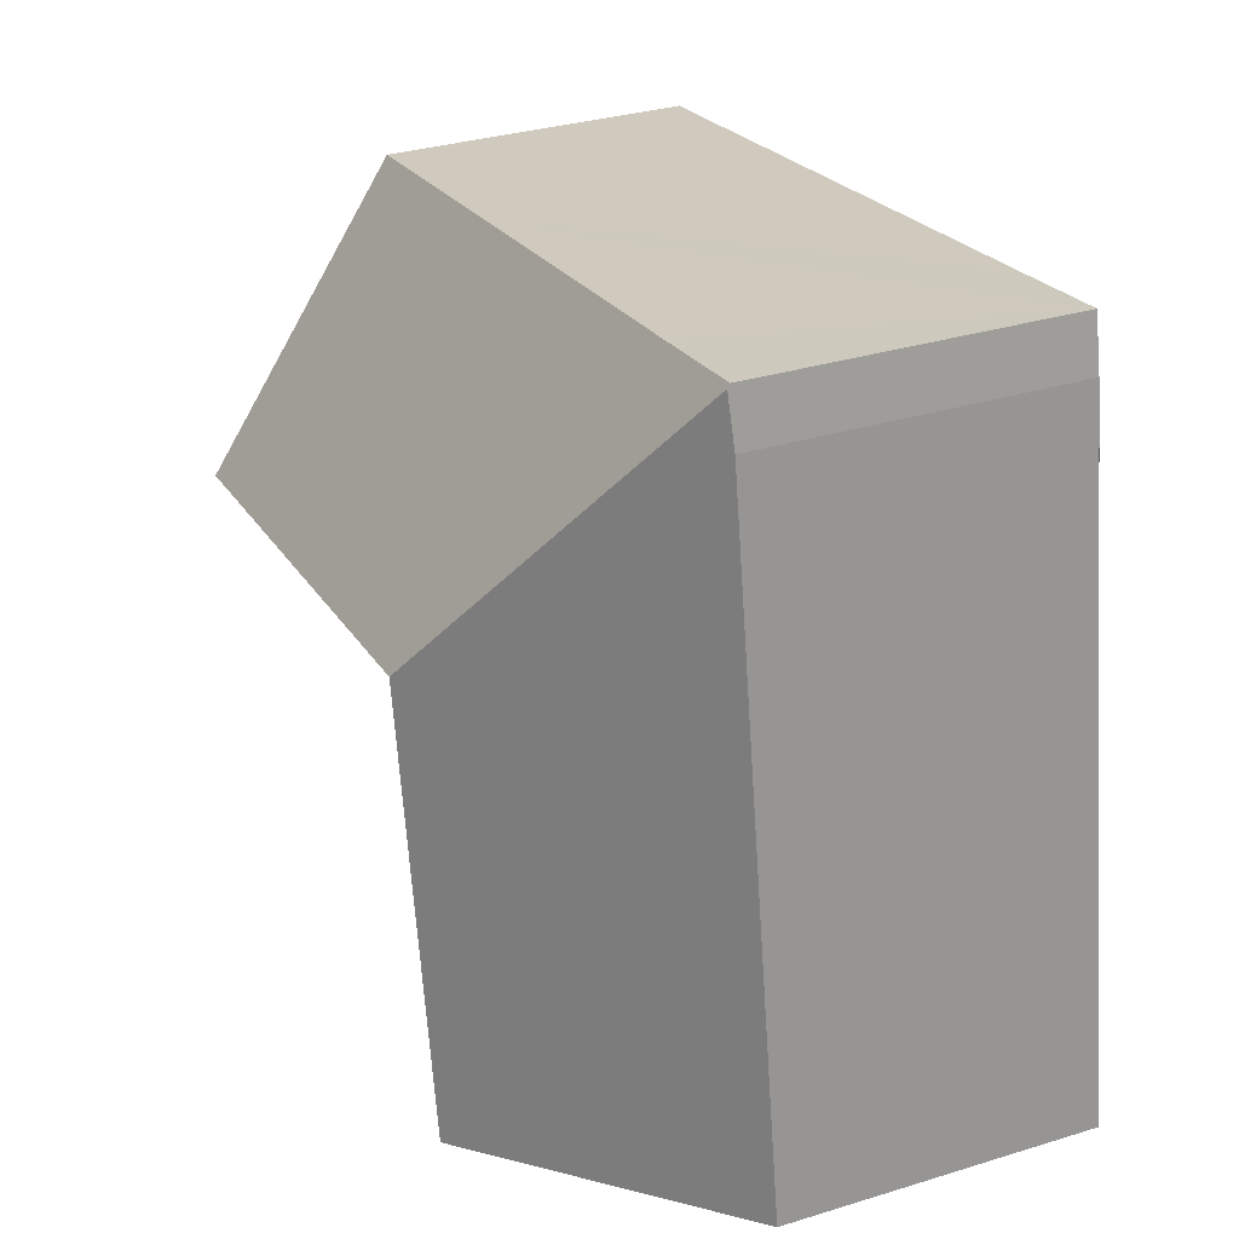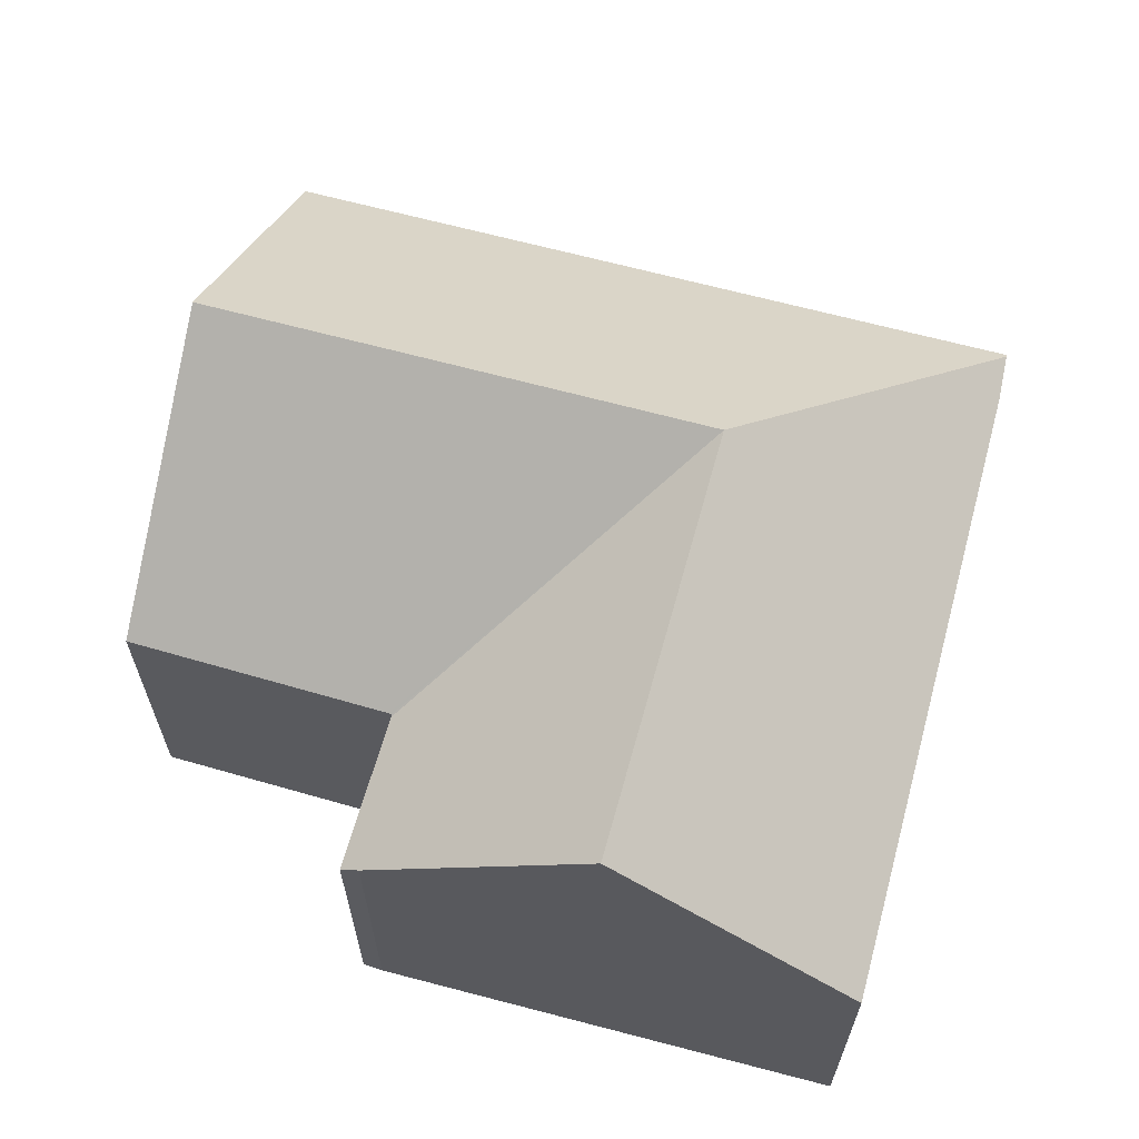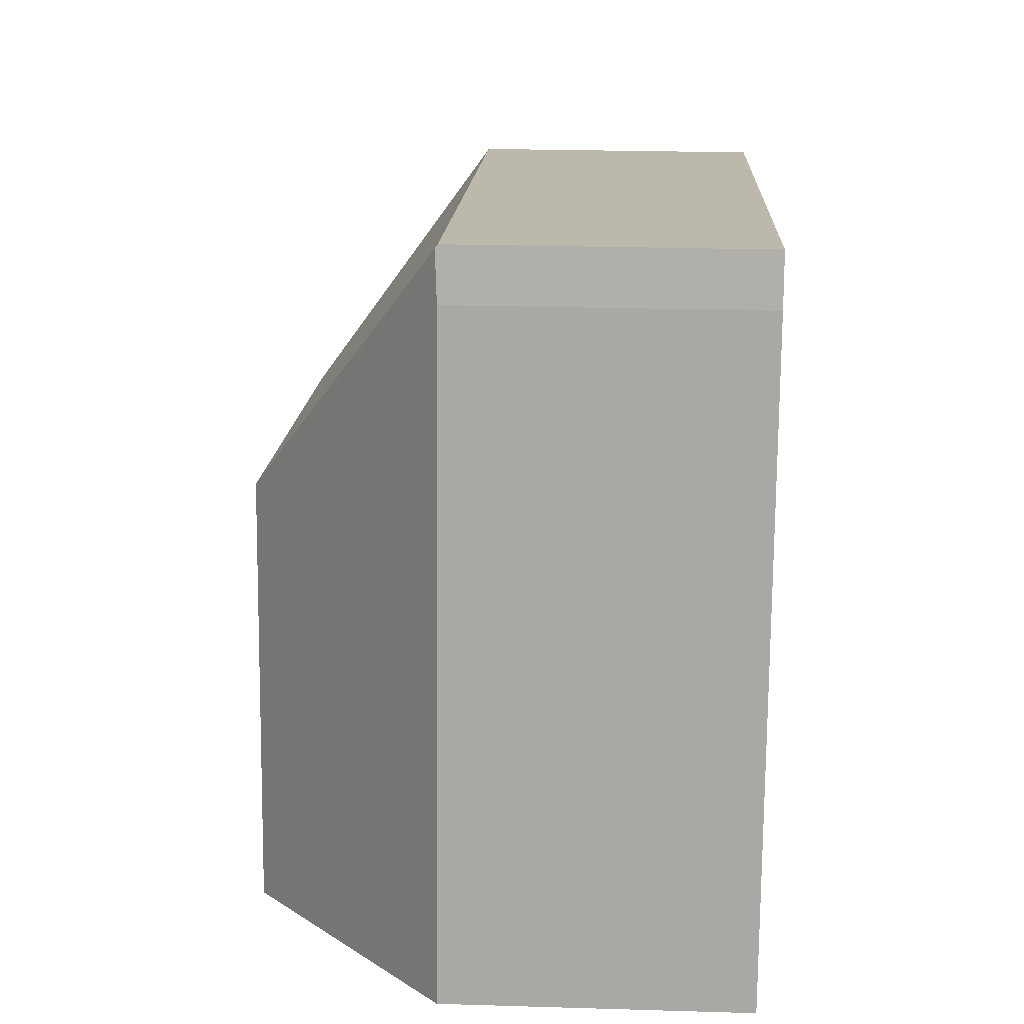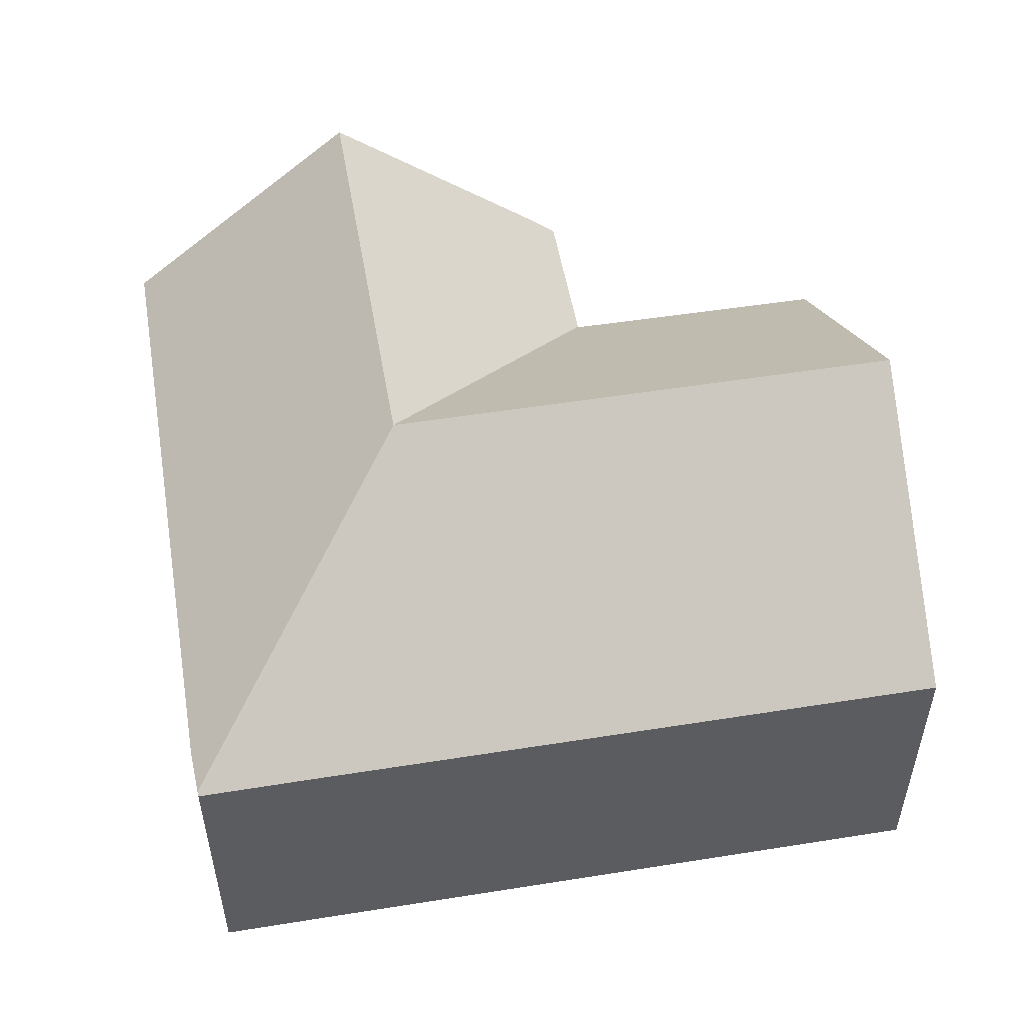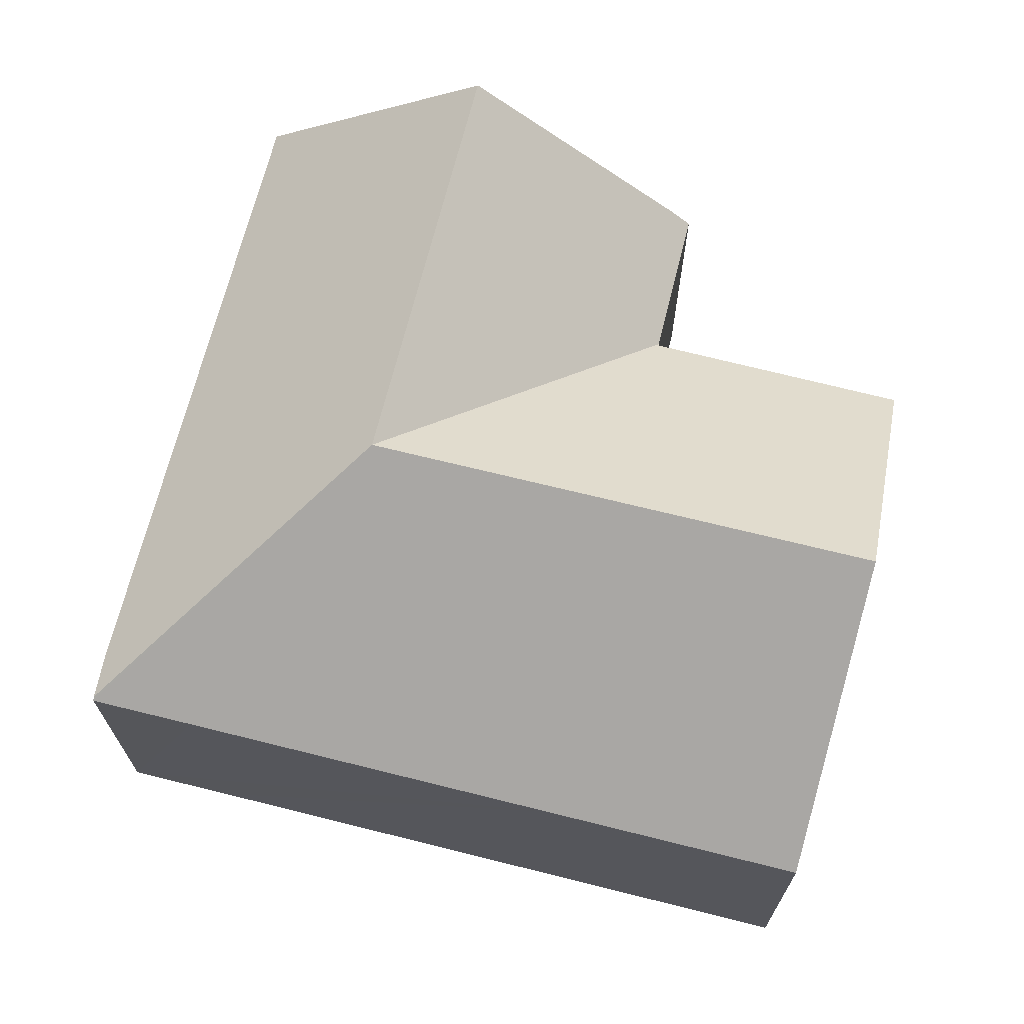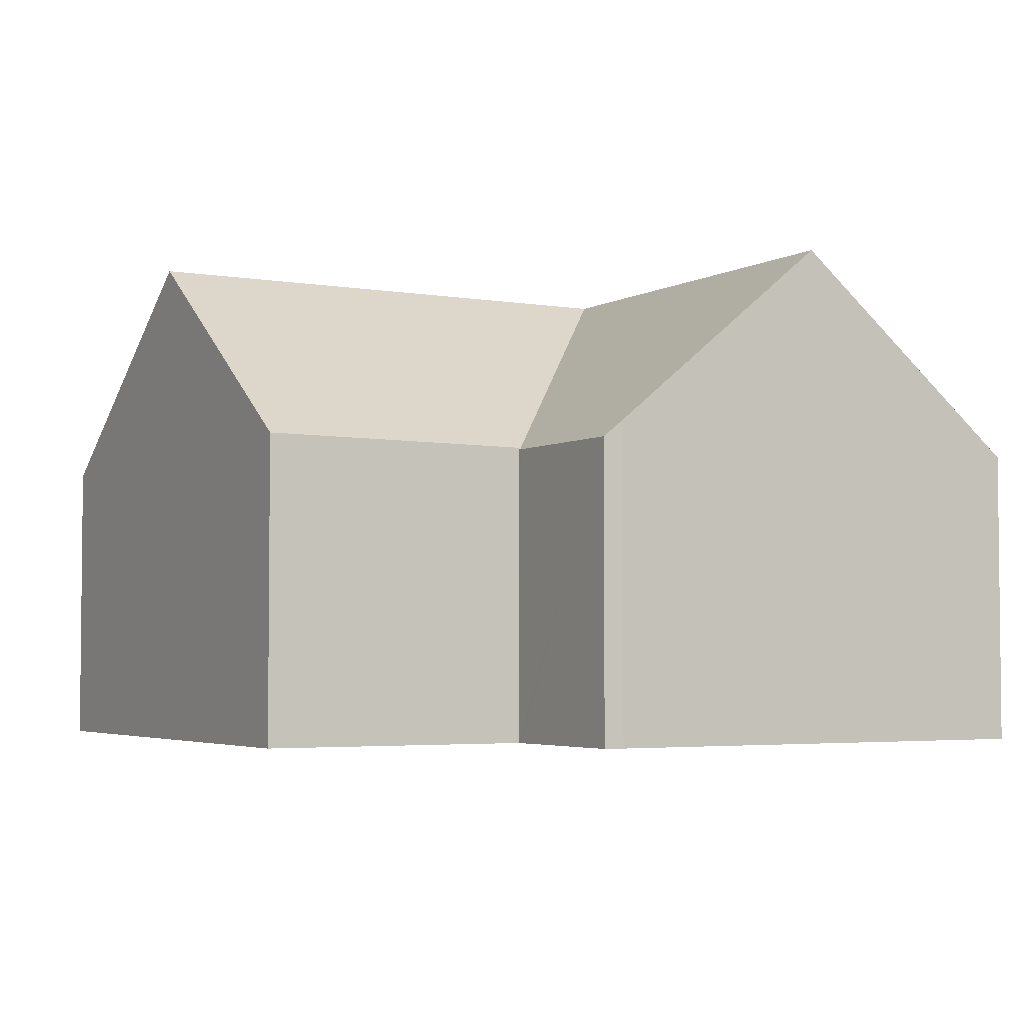
<metadata>
{"format":"obj","ext":"obj","renderer":"f3d","projection":"perspective","resolution":1024,"background":"white","views":[{"elev":32.8,"azim":-113.0,"up":"+Z"},{"elev":63.7,"azim":-154.7,"up":"+Y"},{"elev":24.6,"azim":-87.2,"up":"+Z"},{"elev":52.5,"azim":-0.0,"up":"+Y"},{"elev":68.5,"azim":23.8,"up":"+Y"},{"elev":-3.7,"azim":160.1,"up":"+Y"}]}
</metadata>
<code>
v  6.338 9.905 7.688
v  2.26 5.929 12.95
v  2.48 5.972 13.89
v  0.518 5.929 2.969
v  5.369 9.905 2.136
v  0 5.929 3.63e-16
v  4.84 9.905 -0.896
v  0.658 6.469 -0.122
v  2.496 5.92 13.96
v  4.63 5.924 13.59
v  12.24 5.922 12.29
v  11.29 9.905 6.838
v  16.54 9.905 5.937
v  17.46 5.92 11.39
v  10.28 5.933 1.413
v  10.27 5.895 1.36
v  10.34 5.934 1.404
v  15.62 5.98 0.561
v  10.26 5.895 1.296
v  9.733 5.889 -1.772
v  9.33 6.216 -1.726
v  9.33 1.057e-16 -1.726
v  9.733 1.085e-16 -1.772
v  4.84 5.486e-17 -0.896
v  0.658 7.47e-18 -0.122
v  0 0 0
v  15.62 -3.435e-17 0.561
v  10.28 -8.652e-17 1.413
v  10.34 -8.597e-17 1.404
v  0.518 -1.818e-16 2.969
v  2.26 -7.928e-16 12.95
v  2.496 -8.551e-16 13.96
v  2.48 -8.508e-16 13.89
v  4.63 -8.323e-16 13.59
v  12.24 -7.525e-16 12.29
v  17.46 -6.977e-16 11.39
v  16.54 -3.635e-16 5.937
v  10.26 -7.936e-17 1.296
v  10.27 -8.328e-17 1.36
g defaultobject
f 1 2 3
f 2 1 4
f 4 1 5
f 4 5 6
f 6 5 7
f 6 7 8
f 9 1 3
f 1 9 10
f 1 10 11
f 1 11 12
f 12 11 13
f 13 11 14
f 1 15 16
f 15 1 17
f 17 1 18
f 18 1 12
f 18 12 13
f 16 5 1
f 5 16 19
f 5 19 20
f 5 20 7
f 7 20 21
f 20 22 21
f 22 20 23
f 22 7 21
f 7 22 8
f 8 22 24
f 8 24 6
f 6 24 25
f 6 25 26
f 27 17 18
f 17 27 15
f 15 27 28
f 28 27 29
f 26 4 6
f 4 26 2
f 2 26 30
f 2 30 31
f 31 3 2
f 3 31 9
f 9 31 32
f 32 31 33
f 32 10 9
f 10 32 11
f 11 32 34
f 11 34 35
f 11 35 14
f 14 35 36
f 36 13 14
f 13 36 18
f 18 36 37
f 18 37 27
f 28 16 15
f 16 28 19
f 19 28 20
f 20 28 38
f 20 38 23
f 38 28 39
f 35 37 36
f 37 35 34
f 37 34 27
f 27 34 32
f 27 32 33
f 27 33 31
f 27 31 29
f 29 31 30
f 29 30 28
f 28 30 38
f 38 30 23
f 23 30 22
f 22 30 24
f 24 30 25
f 25 30 26

</code>
